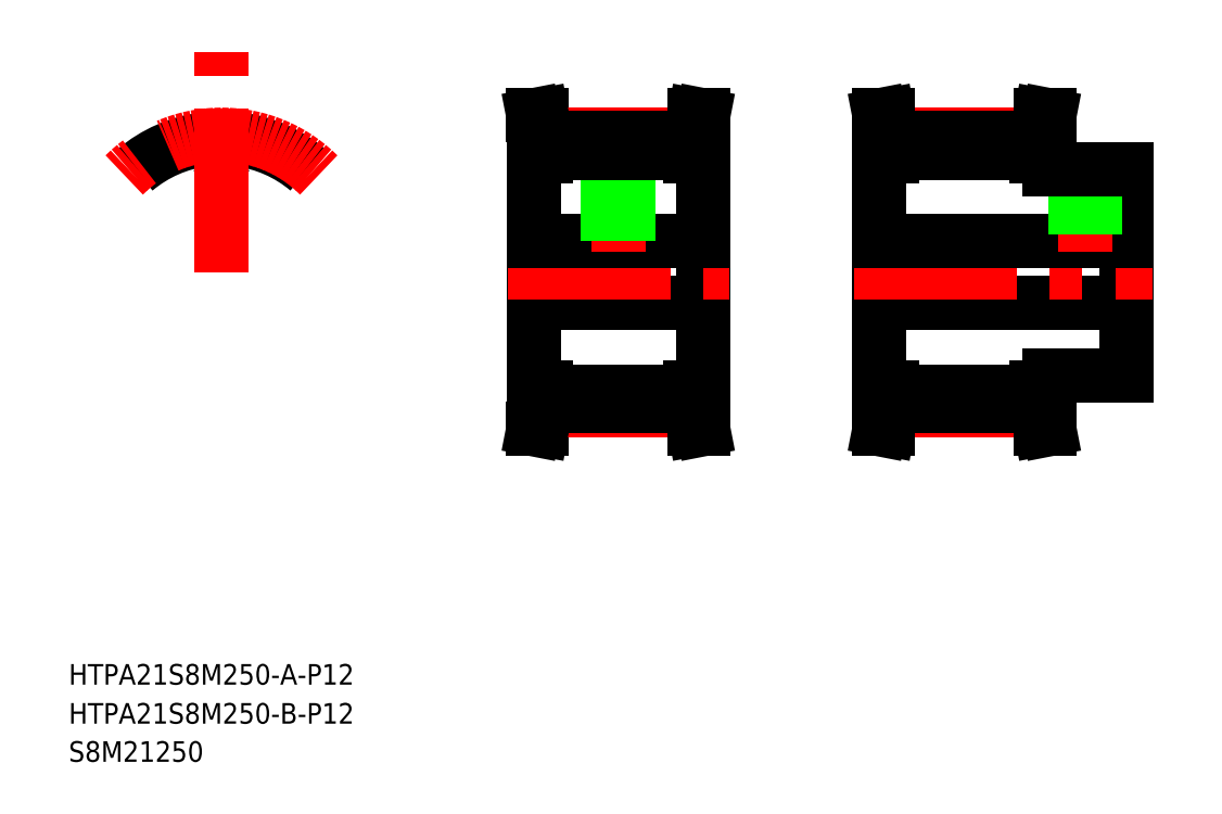
<metadata>
{"format":"dxf","ext":"dxf","renderer":"ezdxf+matplotlib","layout":"modelspace","background":"white","min_lineweight":24,"dpi":150}
</metadata>
<code>
0
SECTION
2
ENTITIES
0
TEXT
8
0
10
10
20
17.42
30
0
40
4
1
HTPA21S8M250-B-P12
0
TEXT
8
0
10
10
20
25
30
0
40
4
1
HTPA21S8M250-A-P12
0
TEXT
8
0
10
10
20
10
30
0
40
4
1
S8M21250
0
LINE
8
0
10
133.4
20
127.7
30
0
11
133.4
21
82.68
31
0
0
LINE
8
0
10
100.4
20
127.7
30
0
11
100.4
21
82.68
31
0
0
LINE
8
0
10
100.4
20
82.68
30
0
11
102.9
21
82.68
31
0
0
LINE
8
0
10
100.4
20
74.68
30
0
11
102
21
74.68
31
0
0
LINE
8
0
10
100.4
20
74.68
30
0
11
101.3
21
79.34
31
0
0
LINE
8
0
10
100.4
20
99.18
30
0
11
133.4
21
99.18
31
0
0
LINE
8
0
10
102.9
20
79.13
30
0
11
102.9
21
82.68
31
0
0
LINE
8
0
10
101.3
20
79.34
30
0
11
101.3
21
82.68
31
0
0
LINE
8
0
10
132.5
20
79.34
30
0
11
132.5
21
82.68
31
0
0
LINE
8
0
10
130.9
20
79.13
30
0
11
130.9
21
82.68
31
0
0
LINE
8
CENTER
10
102.9
20
78.44
30
0
11
130.9
21
78.44
31
0
0
LINE
8
0
10
102.9
20
79.13
30
0
11
130.9
21
79.13
31
0
0
LINE
8
0
10
102
20
74.68
30
0
11
102.9
21
79.13
31
0
0
LINE
8
0
10
133.4
20
74.68
30
0
11
131.7
21
74.68
31
0
0
LINE
8
0
10
131.7
20
74.68
30
0
11
130.9
21
79.13
31
0
0
LINE
8
0
10
133.4
20
74.68
30
0
11
132.5
21
79.34
31
0
0
LINE
8
0
10
102.9
20
81.95
30
0
11
130.9
21
81.95
31
0
0
LINE
8
0
10
133.4
20
82.68
30
0
11
130.9
21
82.68
31
0
0
LINE
8
CENTER
10
95.36
20
105.2
30
0
11
138.4
21
105.2
31
0
0
LINE
8
0
10
100.4
20
135.7
30
0
11
101.3
21
131
31
0
0
LINE
8
0
10
100.4
20
127.7
30
0
11
102.9
21
127.7
31
0
0
LINE
8
0
10
100.4
20
135.7
30
0
11
102
21
135.7
31
0
0
LINE
8
0
10
100.4
20
111.2
30
0
11
133.4
21
111.2
31
0
0
LINE
8
CENTER
10
116.9
20
135.7
30
0
11
116.9
21
109.2
31
0
0
LINE
8
0
10
114.6
20
128.4
30
0
11
114.6
21
123.2
31
0
0
LINE
8
0
10
119.1
20
128.4
30
0
11
119.1
21
123.2
31
0
0
LINE
8
0
10
118.5
20
123.2
30
0
11
118.5
21
111.2
31
0
0
LINE
8
0
10
118.9
20
123.2
30
0
11
118.9
21
111.2
31
0
0
LINE
8
0
10
114.9
20
123.2
30
0
11
114.9
21
111.2
31
0
0
LINE
8
0
10
115.2
20
123.2
30
0
11
115.2
21
111.2
31
0
0
LINE
8
0
10
114.6
20
123.2
30
0
11
119.1
21
123.2
31
0
0
LINE
8
CENTER
10
102.9
20
131.9
30
0
11
130.9
21
131.9
31
0
0
LINE
8
0
10
102.9
20
131.2
30
0
11
130.9
21
131.2
31
0
0
LINE
8
0
10
102.9
20
128.4
30
0
11
130.9
21
128.4
31
0
0
LINE
8
0
10
101.3
20
131
30
0
11
101.3
21
127.7
31
0
0
LINE
8
0
10
102.9
20
131.2
30
0
11
102.9
21
127.7
31
0
0
LINE
8
0
10
102
20
135.7
30
0
11
102.9
21
131.2
31
0
0
LINE
8
0
10
130.9
20
131.2
30
0
11
130.9
21
127.7
31
0
0
LINE
8
0
10
132.5
20
131
30
0
11
132.5
21
127.7
31
0
0
LINE
8
0
10
133.4
20
127.7
30
0
11
130.9
21
127.7
31
0
0
LINE
8
0
10
133.4
20
135.7
30
0
11
131.7
21
135.7
31
0
0
LINE
8
0
10
131.7
20
135.7
30
0
11
130.9
21
131.2
31
0
0
LINE
8
0
10
133.4
20
135.7
30
0
11
132.5
21
131
31
0
0
LINE
8
0
10
167.7
20
127.7
30
0
11
167.7
21
82.68
31
0
0
LINE
8
0
10
215.7
20
125.2
30
0
11
215.7
21
85.18
31
0
0
LINE
8
CENTER
10
170.2
20
78.44
30
0
11
198.2
21
78.44
31
0
0
LINE
8
0
10
170.2
20
79.13
30
0
11
198.2
21
79.13
31
0
0
LINE
8
0
10
170.2
20
81.95
30
0
11
198.2
21
81.95
31
0
0
LINE
8
0
10
167.7
20
99.18
30
0
11
215.7
21
99.18
31
0
0
LINE
8
0
10
168.6
20
79.34
30
0
11
168.6
21
82.68
31
0
0
LINE
8
0
10
170.2
20
79.13
30
0
11
170.2
21
82.68
31
0
0
LINE
8
0
10
167.7
20
74.68
30
0
11
169.3
21
74.68
31
0
0
LINE
8
0
10
167.7
20
74.68
30
0
11
168.6
21
79.34
31
0
0
LINE
8
0
10
169.3
20
74.68
30
0
11
170.2
21
79.13
31
0
0
LINE
8
0
10
167.7
20
82.68
30
0
11
170.2
21
82.68
31
0
0
LINE
8
0
10
198.2
20
79.13
30
0
11
198.2
21
82.68
31
0
0
LINE
8
0
10
199.8
20
79.34
30
0
11
199.8
21
82.68
31
0
0
LINE
8
0
10
200.7
20
74.68
30
0
11
199
21
74.68
31
0
0
LINE
8
0
10
200.7
20
74.68
30
0
11
199.8
21
79.34
31
0
0
LINE
8
0
10
199
20
74.68
30
0
11
198.2
21
79.13
31
0
0
LINE
8
0
10
200.7
20
82.68
30
0
11
198.2
21
82.68
31
0
0
LINE
8
0
10
200.7
20
85.18
30
0
11
200.7
21
82.68
31
0
0
LINE
8
CENTER
10
162.7
20
105.2
30
0
11
220.7
21
105.2
31
0
0
LINE
8
CENTER
10
170.2
20
131.9
30
0
11
198.2
21
131.9
31
0
0
LINE
8
0
10
170.2
20
128.4
30
0
11
198.2
21
128.4
31
0
0
LINE
8
0
10
170.2
20
131.2
30
0
11
198.2
21
131.2
31
0
0
LINE
8
0
10
167.7
20
111.2
30
0
11
215.7
21
111.2
31
0
0
LINE
8
0
10
167.7
20
127.7
30
0
11
170.2
21
127.7
31
0
0
LINE
8
0
10
167.7
20
135.7
30
0
11
169.3
21
135.7
31
0
0
LINE
8
0
10
168.6
20
131
30
0
11
168.6
21
127.7
31
0
0
LINE
8
0
10
167.7
20
135.7
30
0
11
168.6
21
131
31
0
0
LINE
8
0
10
170.2
20
131.2
30
0
11
170.2
21
127.7
31
0
0
LINE
8
0
10
169.3
20
135.7
30
0
11
170.2
21
131.2
31
0
0
LINE
8
CENTER
10
207.7
20
127.7
30
0
11
207.7
21
109.2
31
0
0
LINE
8
0
10
206
20
125.2
30
0
11
206
21
111.2
31
0
0
LINE
8
0
10
205.7
20
125.2
30
0
11
205.7
21
111.2
31
0
0
LINE
8
0
10
209.3
20
125.2
30
0
11
209.3
21
111.2
31
0
0
LINE
8
0
10
209.7
20
125.2
30
0
11
209.7
21
111.2
31
0
0
LINE
8
0
10
215.7
20
105.2
30
0
11
215.7
21
105.2
31
0
0
LINE
8
0
10
215.7
20
115.4
30
0
11
215.7
21
115.4
31
0
0
LINE
8
0
10
199.8
20
131
30
0
11
199.8
21
127.7
31
0
0
LINE
8
0
10
198.2
20
131.2
30
0
11
198.2
21
127.7
31
0
0
LINE
8
0
10
200.7
20
127.7
30
0
11
198.2
21
127.7
31
0
0
LINE
8
0
10
200.7
20
127.7
30
0
11
200.7
21
125.2
31
0
0
LINE
8
0
10
200.7
20
135.7
30
0
11
199.8
21
131
31
0
0
LINE
8
0
10
200.7
20
135.7
30
0
11
199
21
135.7
31
0
0
LINE
8
0
10
199
20
135.7
30
0
11
198.2
21
131.2
31
0
0
LINE
8
0
10
200.7
20
125.2
30
0
11
215.7
21
125.2
31
0
0
LINE
8
0
10
200.7
20
85.18
30
0
11
215.7
21
85.18
31
0
0
ARC
8
0
10
39.71
20
105.2
30
0
40
26.05
50
50
51
82.61
0
ARC
8
0
10
39.71
20
105.2
30
0
40
23.22
50
90
51
93.05
0
ARC
8
0
10
42.31
20
131.8
30
0
40
5.3
50
194.5
51
218.1
0
ARC
8
0
10
38.45
20
128.8
30
0
40
0.4
50
218.1
51
273
0
ARC
8
0
10
36.45
20
130.3
30
0
40
0.75
50
14.55
51
97.39
0
ARC
8
0
10
40.97
20
128.8
30
0
40
0.4
50
267
51
321.9
0
ARC
8
0
10
42.96
20
130.3
30
0
40
0.75
50
82.61
51
165.5
0
ARC
8
0
10
37.11
20
131.8
30
0
40
5.3
50
321.9
51
345.5
0
ARC
8
0
10
39.71
20
105.2
30
0
40
23.22
50
86.95
51
90
0
ARC
8
0
10
39.71
20
105.2
30
0
40
26.05
50
97.39
51
130
0
ARC
8
CENTER
10
39.71
20
105.2
30
0
40
26.74
50
45
51
135
0
LINE
8
CENTER
10
39.71
20
105.2
30
0
11
39.71
21
148
31
0
0
ENDSEC
0
EOF

</code>
